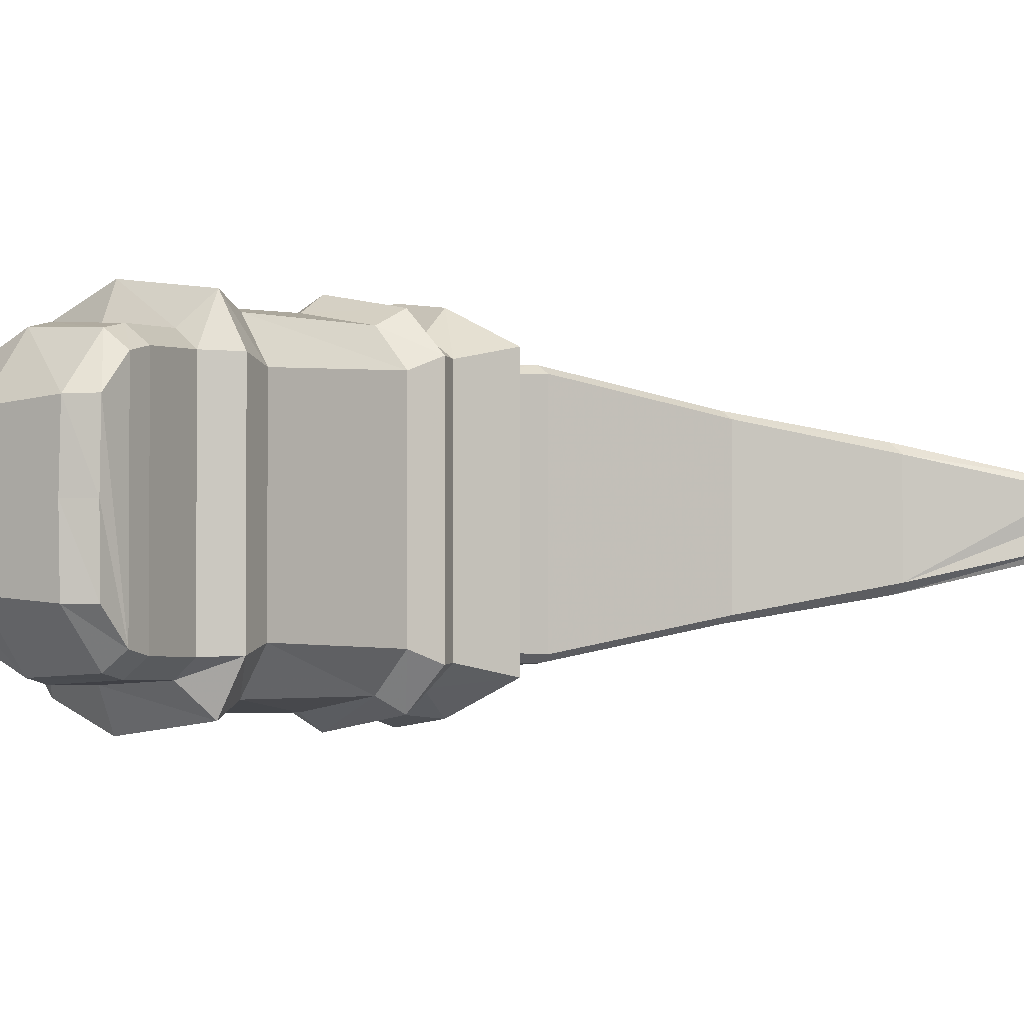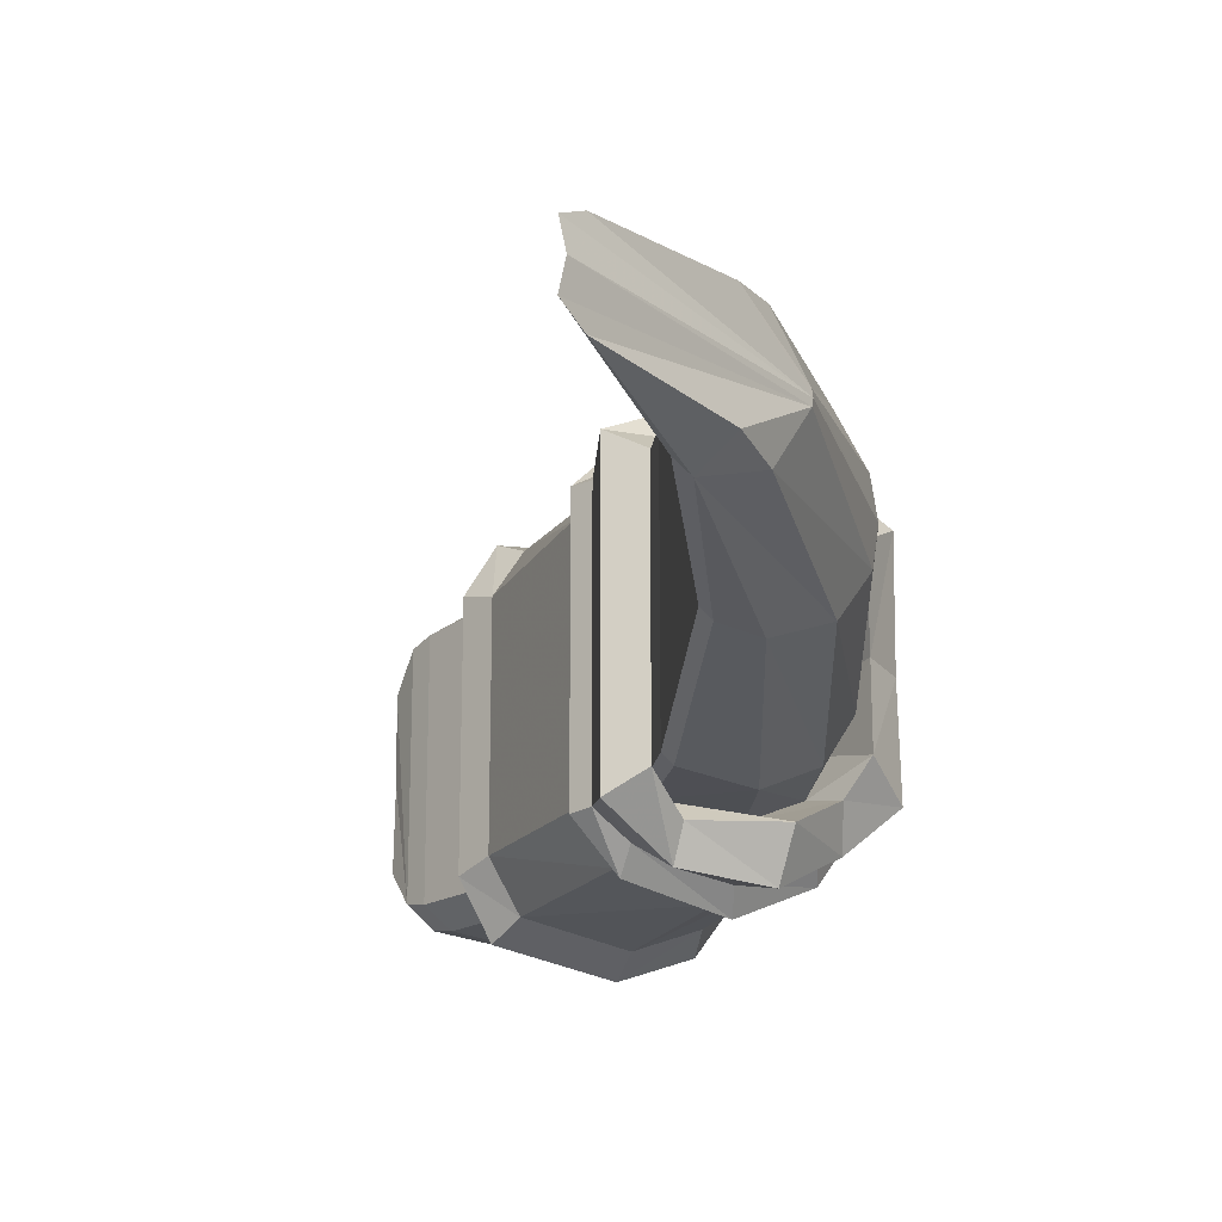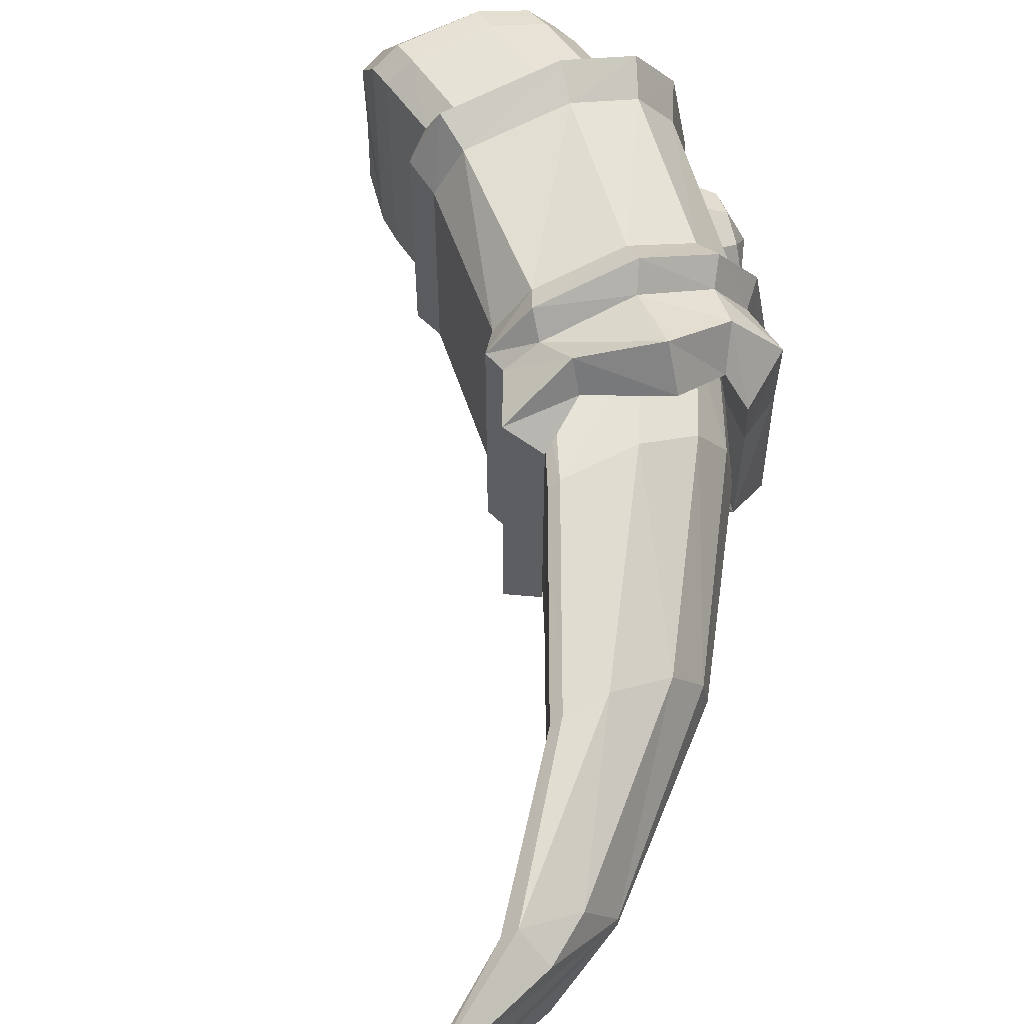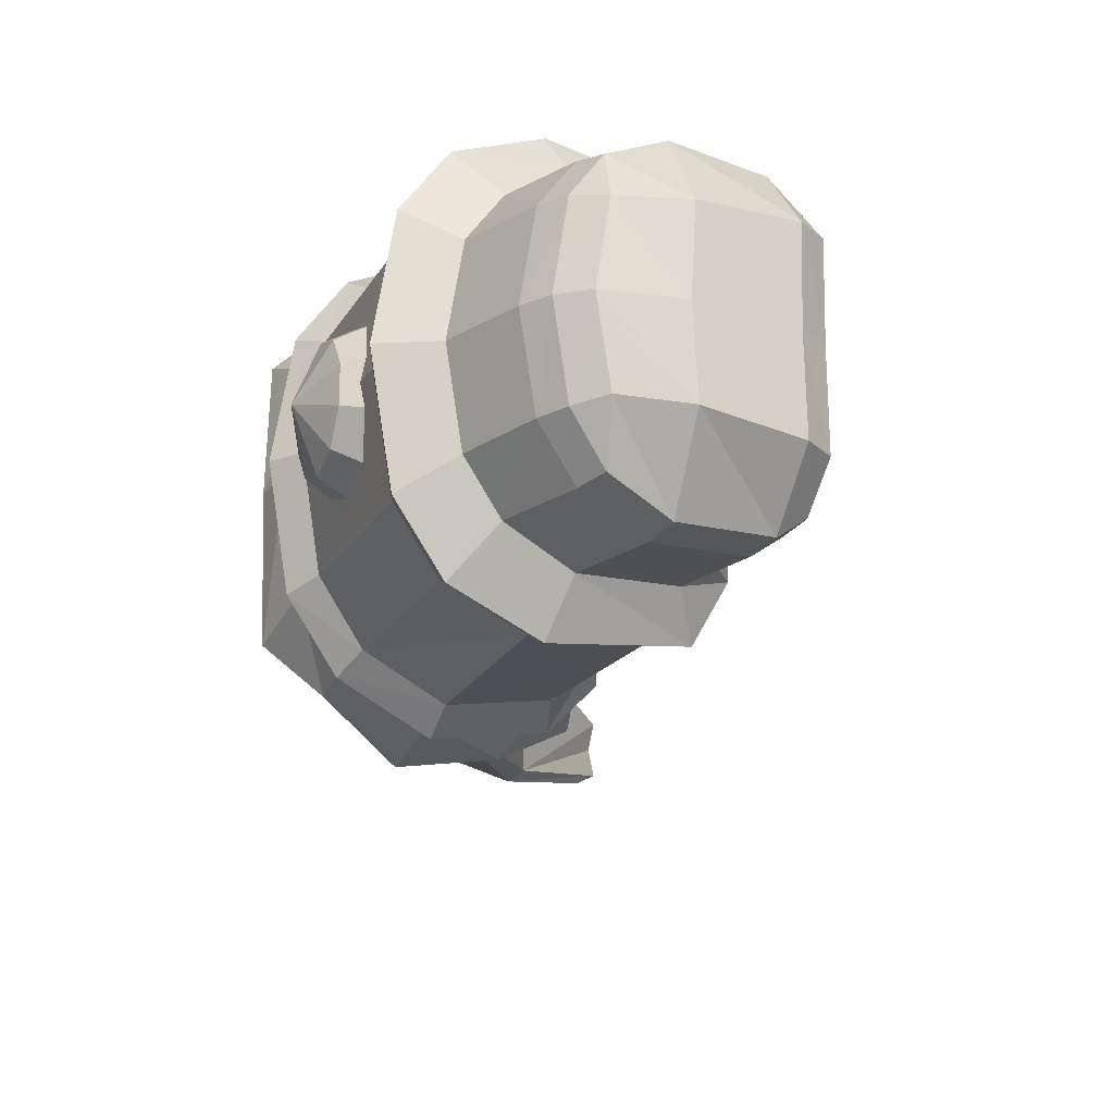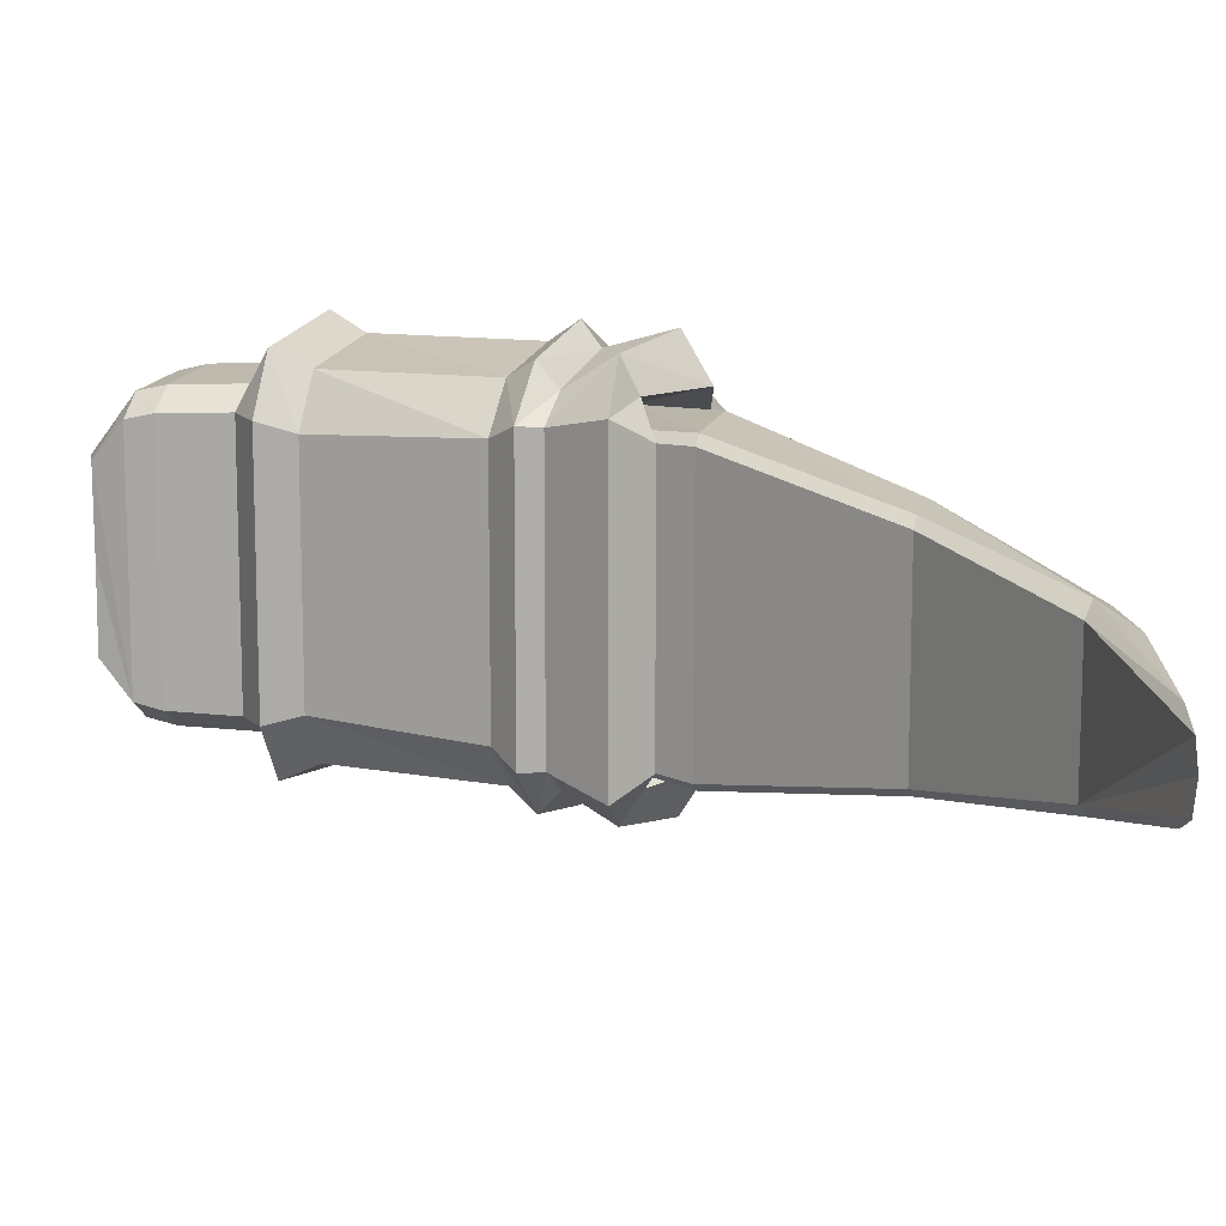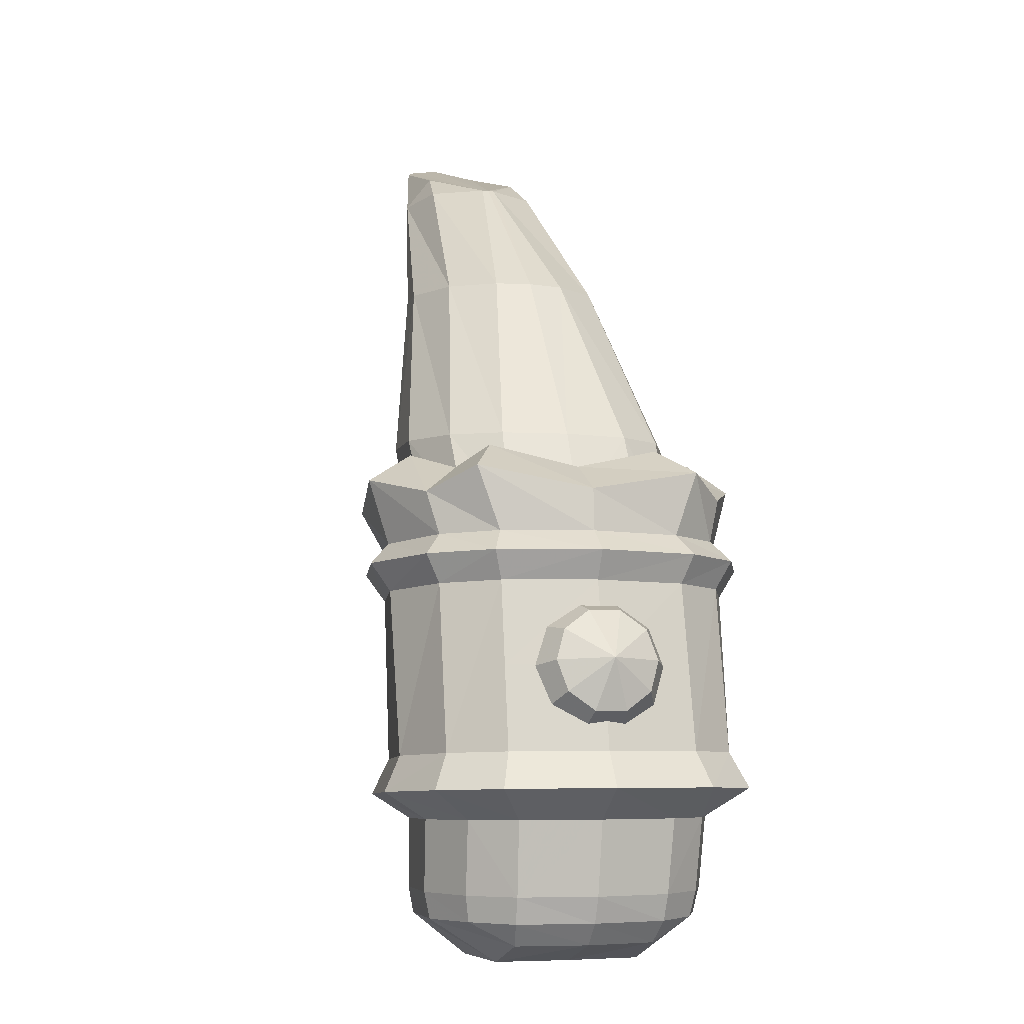
<metadata>
{"format":"obj","ext":"obj","renderer":"f3d","projection":"perspective","resolution":1024,"background":"white","views":[{"elev":-1.8,"azim":34.8,"up":"+Z"},{"elev":-21.1,"azim":147.6,"up":"+Z"},{"elev":59.7,"azim":153.8,"up":"+Z"},{"elev":-19.9,"azim":-31.8,"up":"+Z"},{"elev":12.7,"azim":106.8,"up":"+Z"},{"elev":-6.0,"azim":-107.4,"up":"+Y"}]}
</metadata>
<code>
o character_barbarianArmRight_Cube.009
v -0.09141 0.7277 -0
v -0.2345 0.6772 0
v -0.3316 0.5899 -0
v -0.4061 0.4799 0
v -0.4459 0.4531 0.07013
v -0.2339 0.6772 -0.003902
v -0.1801 0.6746 -0.04507
v -0.1883 0.6941 -0.03072
v -0.2144 0.6772 -0.03502
v -0.3277 0.5899 -0.02225
v -0.2721 0.5899 -0.06405
v -0.3083 0.5899 -0.04909
v -0.3997 0.4799 -0.04023
v -0.3449 0.4799 -0.08611
v -0.3806 0.4799 -0.06886
v -0.4096 0.4554 0.07334
v -0.4205 0.439 0.09472
v -0.3761 0.4497 0.1193
v -0.4019 0.1569 -0.04505
v -0.3982 0.1993 -0.08888
v -0.4517 0.1988 -0.04705
v -0.4323 0.1991 -0.07273
v -0.3969 0.1832 -0.08502
v -0.4286 0.1834 -0.07009
v -0.4463 0.1827 -0.04638
v -0.435 0.1691 -0.04337
v -0.46 0.1988 -0
v -0.4047 0.1569 -0
v -0.454 0.1828 -0
v -0.4424 0.1692 -0
v -0.1801 0.6746 0.04507
v -0.2339 0.6772 0.003902
v -0.1883 0.6941 0.03072
v -0.2144 0.6772 0.03502
v -0.2721 0.5899 0.06405
v -0.3277 0.5899 0.02225
v -0.3083 0.5899 0.04909
v -0.3449 0.4799 0.08611
v -0.3997 0.4799 0.04022
v -0.3806 0.4799 0.06886
v -0.3743 0.4665 0.09251
v -0.3743 0.4665 -0.09251
v -0.3761 0.4497 -0.1193
v -0.4019 0.1569 0.04505
v -0.4517 0.1988 0.04705
v -0.3982 0.1993 0.08888
v -0.435 0.1691 0.04337
v -0.4323 0.1991 0.07273
v -0.4463 0.1827 0.04638
v -0.4286 0.1834 0.07009
v -0.3969 0.1832 0.08502
v -0.1045 0.7199 -0.02463
v -0.08871 0.7262 -0.01618
v -0.1714 0.6724 -0.03776
v -0.2462 0.5899 -0.06168
v -0.2391 0.5899 -0.05651
v -0.2997 0.4799 -0.08292
v -0.2928 0.4799 -0.0778
v -0.4096 0.4554 -0.07334
v -0.4205 0.439 -0.09472
v -0.3319 0.1654 -0
v -0.3499 0.1569 -0
v -0.08871 0.7262 0.01618
v -0.1045 0.7199 0.02463
v -0.1714 0.6724 0.03776
v -0.2391 0.5899 0.05651
v -0.2462 0.5899 0.06168
v -0.2928 0.4799 0.0778
v -0.2997 0.4799 0.08292
v -0.4459 0.4531 -0.07013
v -0.4171 0.4694 -0.05372
v -0.3317 0.1991 -0.0739
v -0.3482 0.1993 -0.08558
v -0.3311 0.1655 -0.04924
v -0.3485 0.1569 -0.04893
v -0.3466 0.1831 -0.08195
v -0.3303 0.1836 -0.07033
v -0.3311 0.1655 0.04924
v -0.3485 0.1569 0.04893
v -0.3482 0.1993 0.08558
v -0.3317 0.1991 0.0739
v -0.3466 0.1831 0.08195
v -0.3302 0.1836 0.07033
v -0.4595 0.2437 -0.04849
v -0.4406 0.2434 -0.07398
v -0.4058 0.2428 -0.0903
v -0.4058 0.2428 0.0903
v -0.4406 0.2434 0.07398
v -0.4595 0.2437 0.04849
v -0.468 0.2439 -0
v -0.3374 0.2391 -0.07528
v -0.3542 0.2418 -0.08695
v -0.3542 0.2418 0.08695
v -0.3374 0.2391 0.07528
v -0.4592 0.4017 -0.06277
v -0.4338 0.4003 -0.09796
v -0.3863 0.3976 -0.1202
v -0.3863 0.3976 0.1202
v -0.4338 0.4003 0.09796
v -0.4592 0.4017 0.06277
v -0.4701 0.4023 -0
v -0.3264 0.3942 -0.1088
v -0.2997 0.3927 -0.08178
v -0.2997 0.3927 0.08178
v -0.3264 0.3942 0.1088
v -0.3388 0.2564 0.107
v -0.3197 0.2556 0.07461
v -0.3197 0.2556 -0.07461
v -0.3388 0.2564 -0.107
v -0.4105 0.2594 -0.1169
v -0.4105 0.2594 0.1169
v -0.4567 0.2613 0.09839
v -0.4818 0.2624 0.06449
v -0.4567 0.2613 -0.09839
v -0.4818 0.2624 -0.06449
v -0.4932 0.2629 0
v -0.429 0.4298 -0
v -0.456 0.4147 -0
v -0.422 0.4295 -0.0424
v -0.4467 0.4142 -0.05611
v -0.3792 0.4102 -0.1076
v -0.3734 0.4273 -0.08232
v -0.4248 0.4129 -0.08762
v -0.4071 0.4287 -0.06692
v -0.3734 0.4273 0.08232
v -0.3792 0.4102 0.1076
v -0.4467 0.4142 0.05611
v -0.422 0.4295 0.0424
v -0.4248 0.4129 0.08762
v -0.4071 0.4287 0.06692
v -0.3234 0.4249 -0.07928
v -0.3242 0.407 -0.09529
v -0.3037 0.4058 -0.08106
v -0.3173 0.4246 -0.07508
v -0.3173 0.4246 0.07508
v -0.3037 0.4058 0.08106
v -0.3242 0.407 0.09529
v -0.3234 0.4249 0.07928
v -0.4171 0.4694 0.05372
v -0.4269 0.4566 -0
v -0.4543 0.4405 -0
v -0.3287 0.4442 -0.09333
v -0.3296 0.4335 -0.1126
v -0.2855 0.4418 -0.0895
v -0.3013 0.4594 -0.07691
v -0.3013 0.4594 0.07691
v -0.2855 0.4418 0.0895
v -0.3296 0.4335 0.1126
v -0.3287 0.4442 0.09333
v -0.4702 0.2836 -0.05828
v -0.4522 0.3843 -0.05716
v -0.4618 0.3849 -0
v -0.4804 0.2841 0
v -0.4522 0.3843 0.05716
v -0.4702 0.2836 0.05828
v -0.4475 0.2826 -0.0892
v -0.4299 0.383 -0.08891
v -0.4057 0.2807 -0.1065
v -0.3885 0.3806 -0.1086
v -0.3425 0.2779 -0.09731
v -0.3344 0.3774 -0.09844
v -0.3885 0.3806 0.1086
v -0.4057 0.2807 0.1065
v -0.4475 0.2826 0.0892
v -0.4299 0.383 0.08891
v -0.3344 0.3774 0.09844
v -0.3425 0.2779 0.09731
v -0.3243 0.2771 -0.06861
v -0.312 0.3761 -0.07326
v -0.3243 0.2771 0.06861
v -0.312 0.3761 0.07326
v -0.4612 0.334 -0.05772
v -0.4713 0.3344 0
v -0.4612 0.334 0.05772
v -0.4527 0.3724 -0.01323
v -0.4527 0.3724 0.01323
v -0.4555 0.3571 0.03462
v -0.46 0.3324 0.04279
v -0.4646 0.3076 0.03462
v -0.4673 0.2923 0.01322
v -0.4673 0.2923 -0.01323
v -0.4646 0.3076 -0.03462
v -0.46 0.3324 -0.0428
v -0.4555 0.3571 -0.03462
v -0.4786 0.3366 0.03157
v -0.482 0.3183 0.02554
v -0.484 0.307 0.009755
v -0.484 0.307 -0.009755
v -0.482 0.3183 -0.02554
v -0.4786 0.3366 -0.03157
v -0.4753 0.3548 0.02554
v -0.4732 0.3661 0.009755
v -0.4732 0.3661 -0.009755
v -0.4753 0.3548 -0.02554
v -0.4915 0.338 -0
f 119 13 15 124
f 4 39 36 3
f 64 33 31
f 3 36 32 2
f 13 4 3 10
f 58 56 66 68
f 56 54 65 66
f 67 35 38 69
f 31 35 67
f 2 32 33 64 63 1
f 7 8 52
f 10 3 2 6
f 31 33 34
f 12 9 7 11
f 34 33 32
f 10 6 9 12
f 13 10 12 15
f 15 12 11 14
f 131 122 14 57
f 37 34 32 36
f 35 31 34 37
f 38 35 37 40
f 40 37 36 39
f 131 57 58 134
f 117 128 39 4
f 6 8 9
f 134 58 68 135
f 57 14 11 55
f 55 11 7
f 6 2 1 53 52 8
f 7 52 53 54
f 55 7 54 56
f 57 55 56 58
f 65 63 64 31
f 66 65 31 67
f 68 66 67 69
f 54 53 1 63 65
f 125 38 40 130
f 9 8 7
f 69 38 125 138
f 124 15 14 122
f 130 40 39 128
f 135 68 69 138
f 119 117 4 13
f 173 181 182
f 173 182 183
f 173 180 181
f 173 179 180
f 173 178 179
f 173 177 178
f 173 176 177
f 173 175 176
f 173 184 175
f 173 183 184
f 127 100 99 129
f 118 101 100 127
f 136 104 103 133
f 88 112 113 89
f 123 96 95 120
f 129 99 98 126
f 87 111 112 88
f 126 98 105 137
f 89 113 116 90
f 132 102 97 121
f 86 110 109 92
f 133 103 102 132
f 137 105 104 136
f 91 108 107 94
f 92 109 108 91
f 90 116 115 84
f 157 151 95 96
f 151 152 101 95
f 152 154 100 101
f 159 157 96 97
f 162 166 105 98
f 154 165 99 100
f 165 162 98 99
f 161 159 97 102
f 171 169 103 104
f 166 171 104 105
f 169 161 102 103
f 121 97 96 123
f 85 114 110 86
f 84 115 114 85
f 93 106 111 87
f 94 107 106 93
f 120 95 101 118
f 108 109 160 168
f 168 160 161 169
f 106 107 170 167
f 167 170 171 166
f 107 108 168 170
f 170 168 169 171
f 109 110 158 160
f 160 158 159 161
f 112 111 163 164
f 164 163 162 165
f 113 112 164 155
f 155 164 165 154 174
f 111 106 167 163
f 163 167 166 162
f 110 114 156 158
f 158 156 157 159
f 116 113 155 153
f 115 116 153 150
f 153 155 174 173
f 114 115 150 156
f 156 150 172 151 157
f 172 173 152 151
f 173 174 154 152
f 150 153 173 172
f 70 71 59 60
f 136 147 148 137
f 137 148 18 126
f 119 71 140 117
f 120 70 60 123
f 126 18 17 129
f 131 142 42 122
f 118 141 70 120
f 134 145 142 131
f 121 43 143 132
f 122 42 59 124
f 135 146 145 134
f 60 59 42 43
f 18 41 16 17
f 17 16 139 5
f 141 140 71 70
f 5 139 140 141
f 143 142 145 144
f 147 146 149 148
f 144 145 146 147
f 43 42 142 143
f 148 149 41 18
f 127 5 141 118
f 125 41 149 138
f 130 16 41 125
f 124 59 71 119
f 117 140 139 128
f 129 17 5 127
f 138 149 146 135
f 123 60 43 121
f 133 144 147 136
f 132 143 144 133
f 128 139 16 130
f 79 44 28 62
f 91 94 81 72
f 93 87 46 80
f 72 81 83 77
f 20 23 24 22
f 25 21 22 24
f 23 19 26 24
f 26 25 24
f 51 46 48 50
f 75 76 77 74
f 45 49 50 48
f 49 47 50
f 46 51 82 80
f 44 51 50 47
f 76 75 19 23
f 79 82 51 44
f 46 87 88 48
f 30 29 25 26
f 29 27 21 25
f 20 22 85 86
f 47 49 29 30
f 49 45 27 29
f 23 20 73 76
f 62 28 19 75
f 76 73 72 77
f 82 79 78 83
f 77 83 78 61 74
f 80 82 83 81
f 62 75 74 61
f 79 62 61 78
f 80 81 94 93
f 72 73 92 91
f 73 20 86 92
f 28 44 47 30
f 45 48 88 89
f 19 28 30 26
f 21 84 85 22
f 21 27 90 84
f 27 45 89 90
f 181 188 189 182
f 189 195 190
f 177 191 185 178
f 180 187 188 181
f 182 189 190 183
f 179 186 187 180
f 178 185 186 179
f 183 190 194 184
f 184 194 193 175
f 175 193 192 176
f 176 192 191 177
f 186 195 187
f 194 195 193
f 191 195 185
f 187 195 188
f 190 195 194
f 192 195 191
f 188 195 189
f 185 195 186
f 193 195 192

</code>
